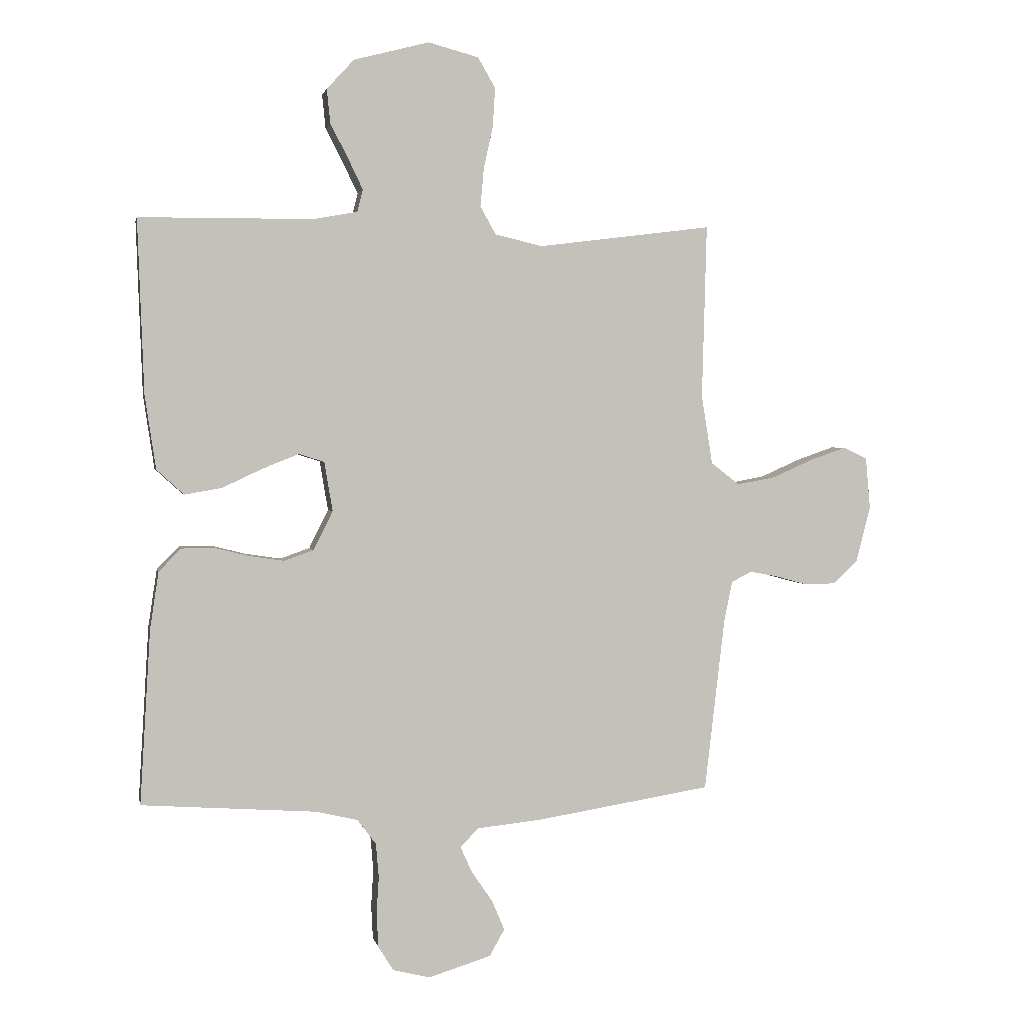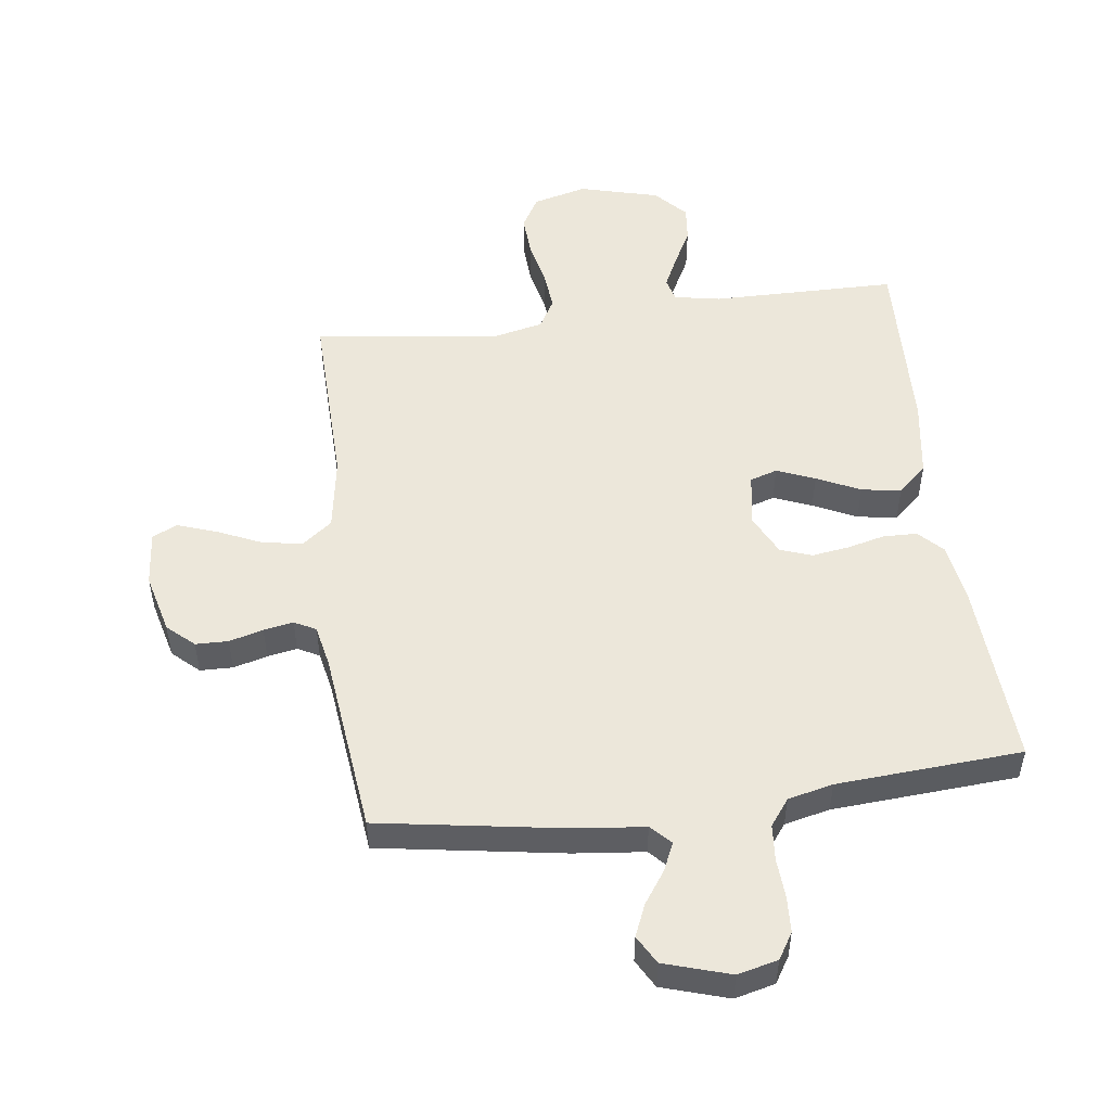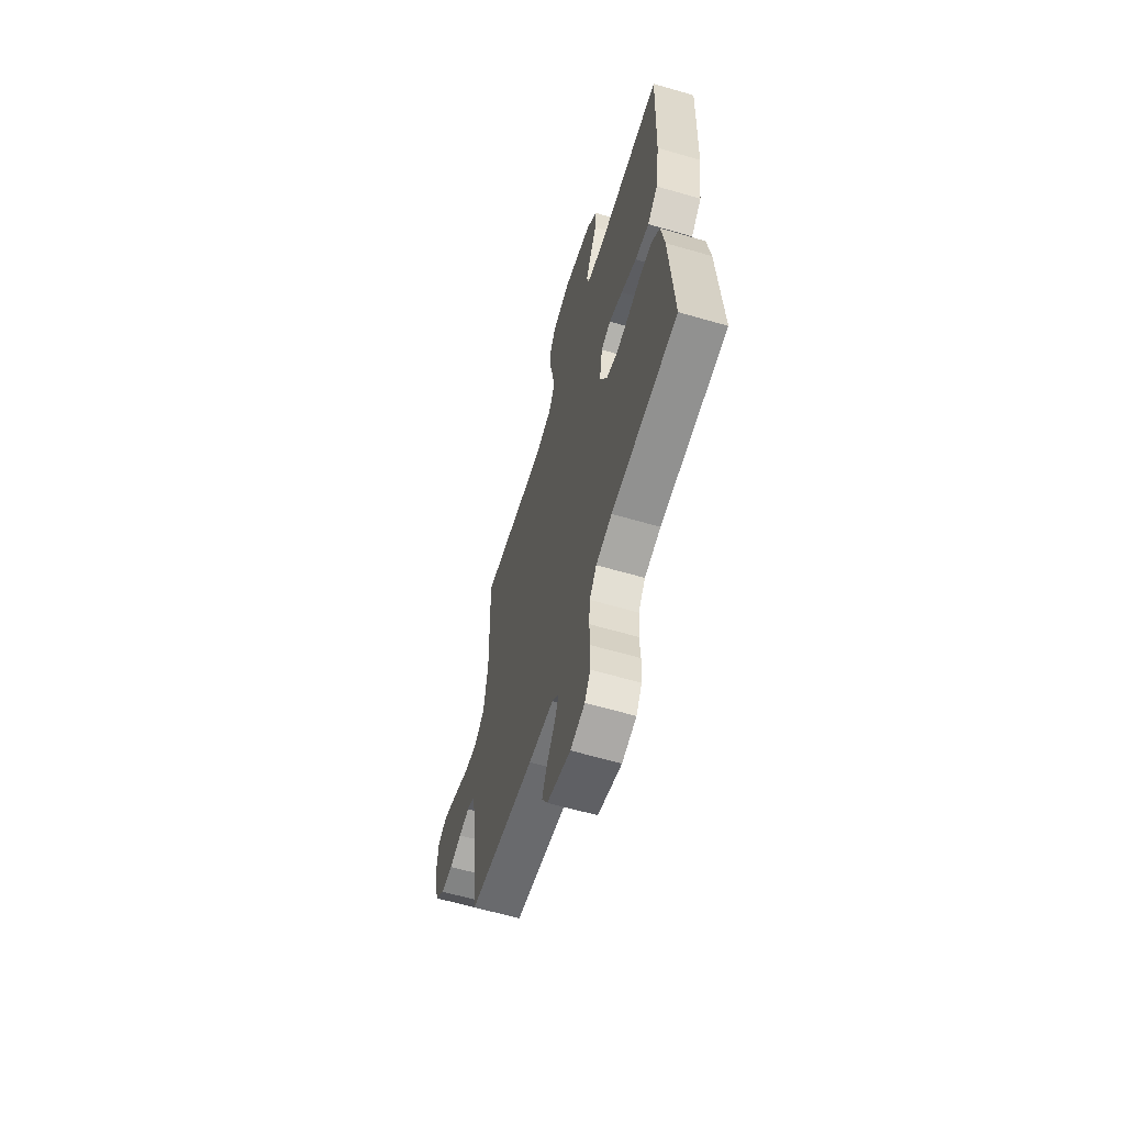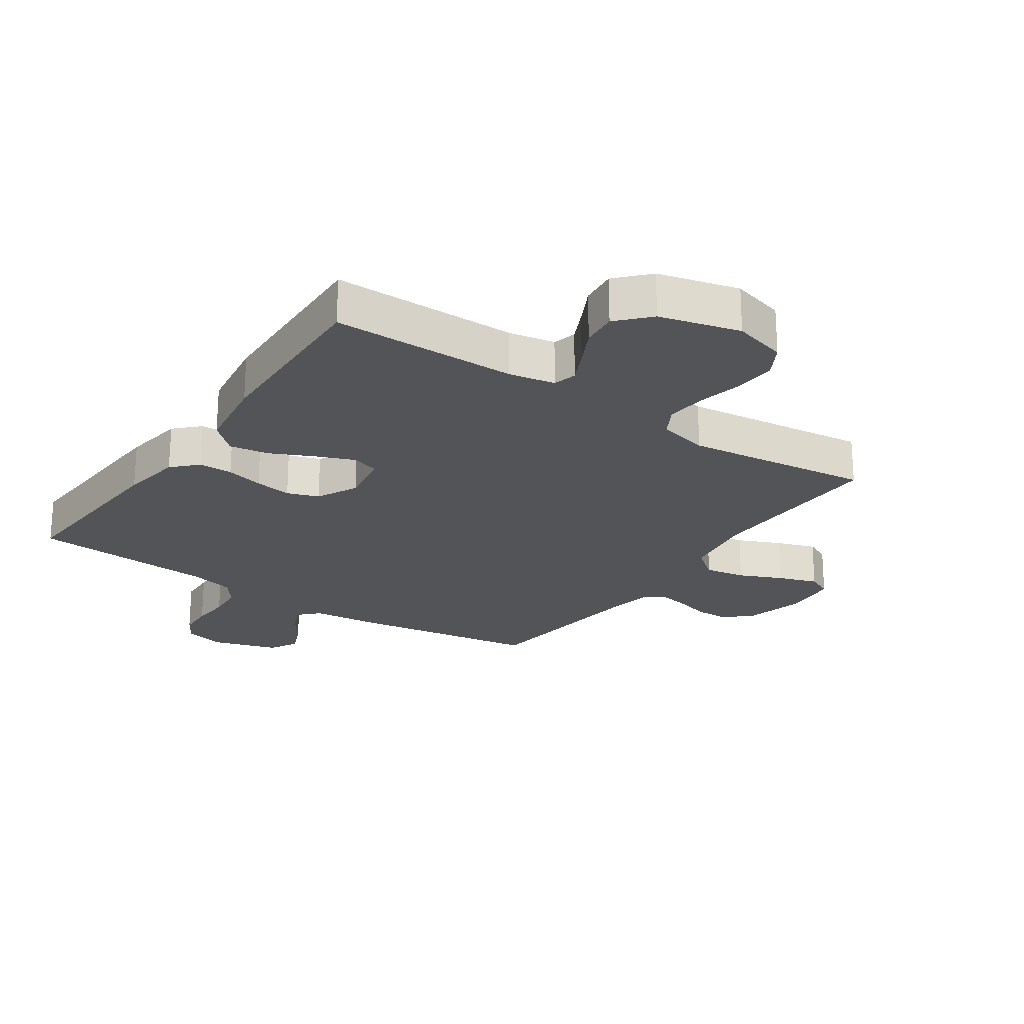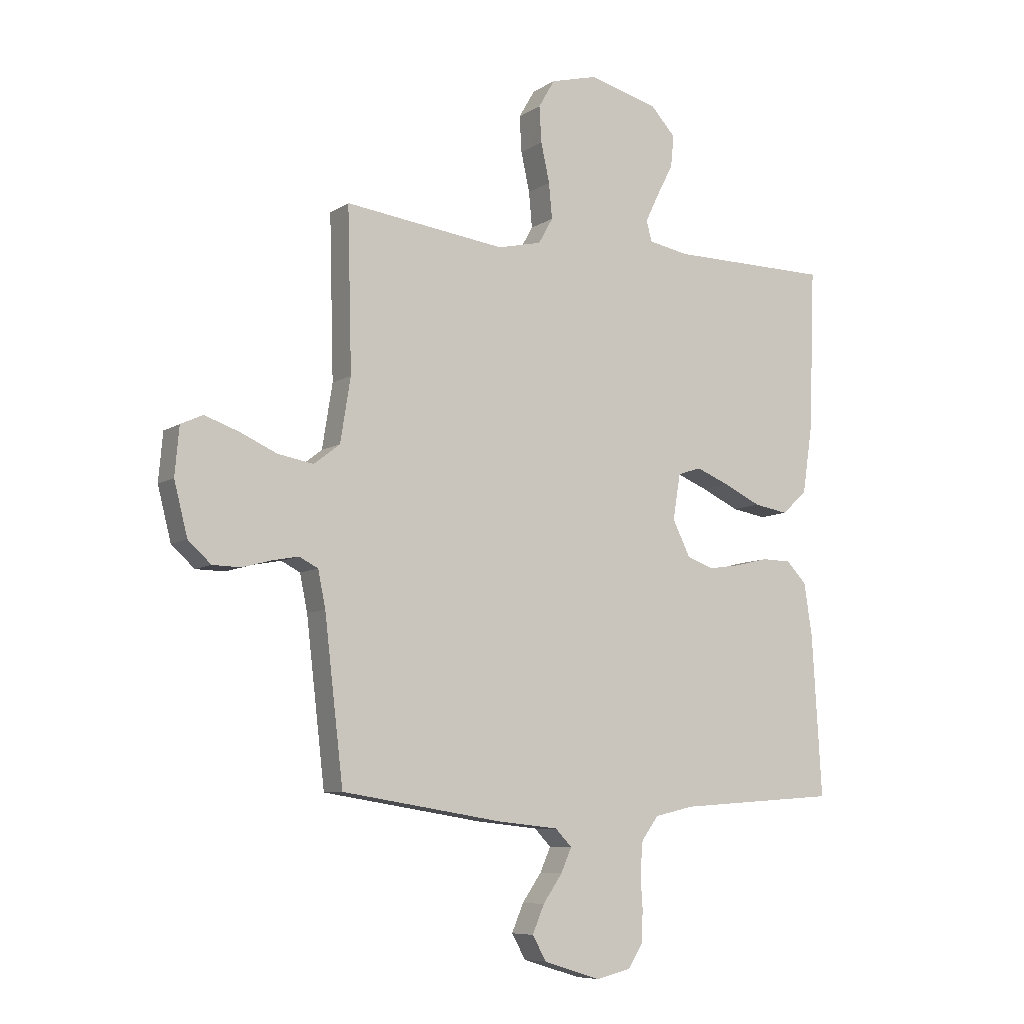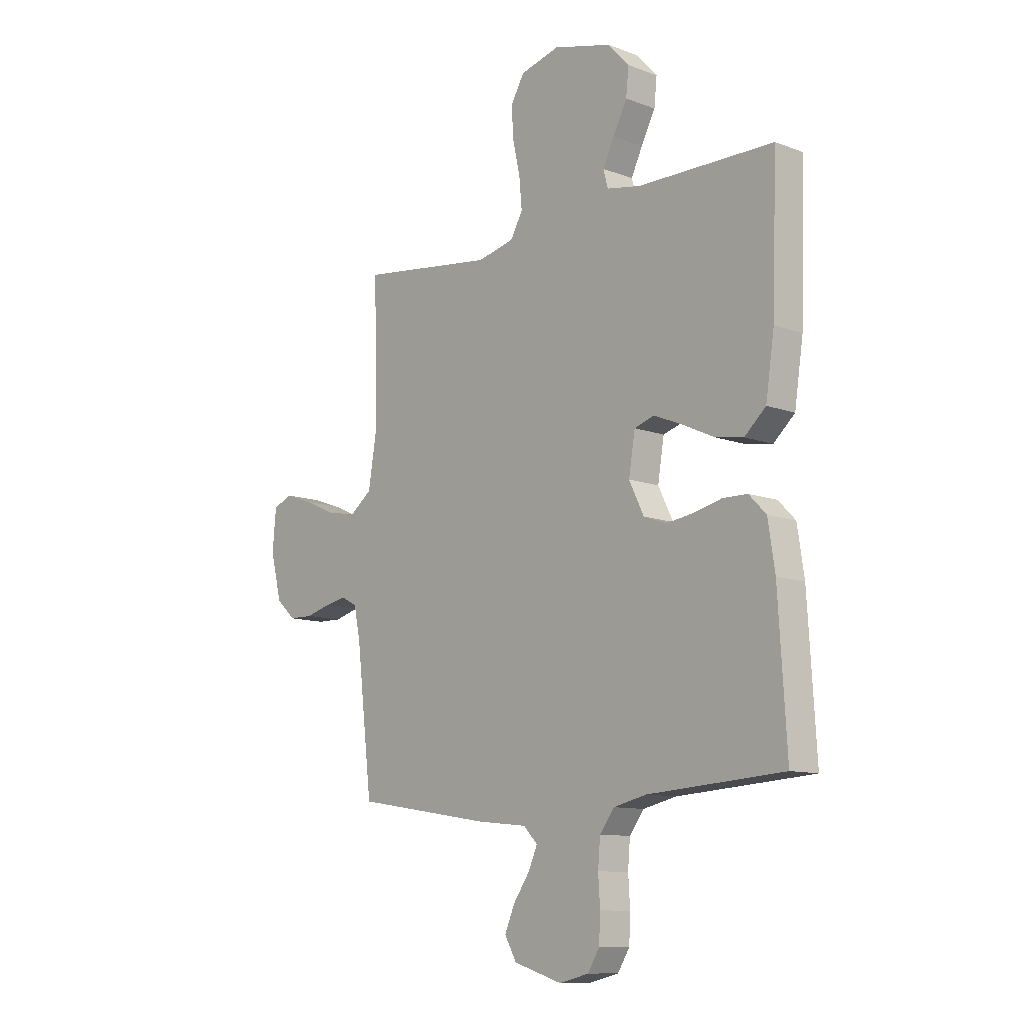
<metadata>
{"format":"obj","ext":"obj","renderer":"f3d","projection":"perspective","resolution":1024,"background":"white","views":[{"elev":2.1,"azim":-11.3,"up":"+Z"},{"elev":51.4,"azim":172.7,"up":"+Y"},{"elev":-62.0,"azim":-106.5,"up":"+Z"},{"elev":-22.9,"azim":-34.5,"up":"+Y"},{"elev":-7.9,"azim":149.4,"up":"+Z"},{"elev":-10.8,"azim":-132.9,"up":"+Z"}]}
</metadata>
<code>
v 0.5 0.07 -0.5
v 0.2 0.07 -0.548
v 0.086 0.07 -0.56
v 0.055 0.07 -0.592
v 0.075 0.07 -0.637
v 0.111 0.07 -0.689
v 0.133 0.07 -0.741
v 0.107 0.07 -0.787
v 0 0.07 -0.82
v -0.065 0.07 -0.804
v -0.091 0.07 -0.762
v -0.094 0.07 -0.703
v -0.09 0.07 -0.64
v -0.095 0.07 -0.581
v -0.127 0.07 -0.538
v -0.2 0.07 -0.521
v -0.5 0.07 -0.5
v -0.482 0.07 -0.2
v -0.467 0.07 -0.101
v -0.429 0.07 -0.062
v -0.374 0.07 -0.061
v -0.313 0.07 -0.076
v -0.253 0.07 -0.085
v -0.202 0.07 -0.067
v -0.169 0.07 0
v -0.183 0.07 0.085
v -0.227 0.07 0.099
v -0.289 0.07 0.074
v -0.359 0.07 0.041
v -0.423 0.07 0.03
v -0.47 0.07 0.073
v -0.489 0.07 0.2
v -0.5 0.07 0.5
v -0.2 0.07 0.502
v -0.125 0.07 0.516
v -0.115 0.07 0.554
v -0.14 0.07 0.606
v -0.171 0.07 0.666
v -0.177 0.07 0.725
v -0.13 0.07 0.776
v 0 0.07 0.81
v 0.087 0.07 0.787
v 0.117 0.07 0.735
v 0.113 0.07 0.668
v 0.097 0.07 0.595
v 0.091 0.07 0.529
v 0.118 0.07 0.481
v 0.2 0.07 0.462
v 0.5 0.07 0.5
v 0.492 0.07 0.2
v 0.511 0.07 0.081
v 0.56 0.07 0.043
v 0.626 0.07 0.055
v 0.696 0.07 0.086
v 0.759 0.07 0.108
v 0.8 0.07 0.089
v 0.808 0.07 0
v 0.783 0.07 -0.098
v 0.74 0.07 -0.137
v 0.687 0.07 -0.138
v 0.632 0.07 -0.123
v 0.584 0.07 -0.114
v 0.549 0.07 -0.132
v 0.535 0.07 -0.2
v 0.5 0 -0.5
v 0.2 0 -0.548
v 0.086 0 -0.56
v 0.055 0 -0.592
v 0.075 0 -0.637
v 0.111 0 -0.689
v 0.133 0 -0.741
v 0.107 0 -0.787
v 0 0 -0.82
v -0.065 0 -0.804
v -0.091 0 -0.762
v -0.094 0 -0.703
v -0.09 0 -0.64
v -0.095 0 -0.581
v -0.127 0 -0.538
v -0.2 0 -0.521
v -0.5 0 -0.5
v -0.482 0 -0.2
v -0.467 0 -0.101
v -0.429 0 -0.062
v -0.374 0 -0.061
v -0.313 0 -0.076
v -0.253 0 -0.085
v -0.202 0 -0.067
v -0.169 0 0
v -0.183 0 0.085
v -0.227 0 0.099
v -0.289 0 0.074
v -0.359 0 0.041
v -0.423 0 0.03
v -0.47 0 0.073
v -0.489 0 0.2
v -0.5 0 0.5
v -0.2 0 0.502
v -0.125 0 0.516
v -0.115 0 0.554
v -0.14 0 0.606
v -0.171 0 0.666
v -0.177 0 0.725
v -0.13 0 0.776
v 0 0 0.81
v 0.087 0 0.787
v 0.117 0 0.735
v 0.113 0 0.668
v 0.097 0 0.595
v 0.091 0 0.529
v 0.118 0 0.481
v 0.2 0 0.462
v 0.5 0 0.5
v 0.492 0 0.2
v 0.511 0 0.081
v 0.56 0 0.043
v 0.626 0 0.055
v 0.696 0 0.086
v 0.759 0 0.108
v 0.8 0 0.089
v 0.808 0 0
v 0.783 0 -0.098
v 0.74 0 -0.137
v 0.687 0 -0.138
v 0.632 0 -0.123
v 0.584 0 -0.114
v 0.549 0 -0.132
v 0.535 0 -0.2
f 59 60 61
f 58 59 61
f 57 58 61
f 56 57 61
f 55 56 61
f 54 55 61
f 53 54 61
f 52 53 61 62
f 51 52 62 63
f 48 49 50
f 47 48 50 51
f 43 44 45
f 42 43 45
f 41 42 45
f 40 41 45
f 39 40 45
f 38 39 45
f 37 38 45
f 36 37 45 46
f 35 36 46 47
f 32 33 34
f 31 32 34
f 30 31 34
f 29 30 34
f 28 29 34
f 34 35 47
f 28 34 47
f 27 28 47
f 20 21 22
f 19 20 22
f 18 19 22
f 17 18 22
f 16 17 22
f 15 16 22 23
f 14 15 23 24
f 11 12 13
f 10 11 13
f 9 10 13
f 8 9 13
f 7 8 13
f 6 7 13
f 5 6 13
f 4 5 13 14
f 14 24 25
f 4 14 25
f 3 4 25
f 3 25 26
f 2 3 26
f 1 2 26
f 64 1 26
f 47 51 63
f 27 47 63
f 26 27 63
f 26 63 64
f 125 124 123
f 125 123 122
f 125 122 121
f 125 121 120
f 125 120 119
f 125 119 118
f 125 118 117
f 126 125 117 116
f 127 126 116 115
f 114 113 112
f 115 114 112 111
f 109 108 107
f 109 107 106
f 109 106 105
f 109 105 104
f 109 104 103
f 109 103 102
f 109 102 101
f 110 109 101 100
f 111 110 100 99
f 98 97 96
f 98 96 95
f 98 95 94
f 98 94 93
f 98 93 92
f 111 99 98
f 111 98 92
f 111 92 91
f 86 85 84
f 86 84 83
f 86 83 82
f 86 82 81
f 86 81 80
f 87 86 80 79
f 88 87 79 78
f 77 76 75
f 77 75 74
f 77 74 73
f 77 73 72
f 77 72 71
f 77 71 70
f 77 70 69
f 78 77 69 68
f 89 88 78
f 89 78 68
f 89 68 67
f 90 89 67
f 90 67 66
f 90 66 65
f 90 65 128
f 127 115 111
f 127 111 91
f 127 91 90
f 128 127 90
f 1 65 66 2
f 2 66 67 3
f 3 67 68 4
f 4 68 69 5
f 5 69 70 6
f 6 70 71 7
f 7 71 72 8
f 8 72 73 9
f 9 73 74 10
f 10 74 75 11
f 11 75 76 12
f 12 76 77 13
f 13 77 78 14
f 14 78 79 15
f 15 79 80 16
f 16 80 81 17
f 17 81 82 18
f 18 82 83 19
f 19 83 84 20
f 20 84 85 21
f 21 85 86 22
f 22 86 87 23
f 23 87 88 24
f 24 88 89 25
f 25 89 90 26
f 26 90 91 27
f 27 91 92 28
f 28 92 93 29
f 29 93 94 30
f 30 94 95 31
f 31 95 96 32
f 32 96 97 33
f 33 97 98 34
f 34 98 99 35
f 35 99 100 36
f 36 100 101 37
f 37 101 102 38
f 38 102 103 39
f 39 103 104 40
f 40 104 105 41
f 41 105 106 42
f 42 106 107 43
f 43 107 108 44
f 44 108 109 45
f 45 109 110 46
f 46 110 111 47
f 47 111 112 48
f 48 112 113 49
f 49 113 114 50
f 50 114 115 51
f 51 115 116 52
f 52 116 117 53
f 53 117 118 54
f 54 118 119 55
f 55 119 120 56
f 56 120 121 57
f 57 121 122 58
f 58 122 123 59
f 59 123 124 60
f 60 124 125 61
f 61 125 126 62
f 62 126 127 63
f 63 127 128 64
f 64 128 65 1

</code>
